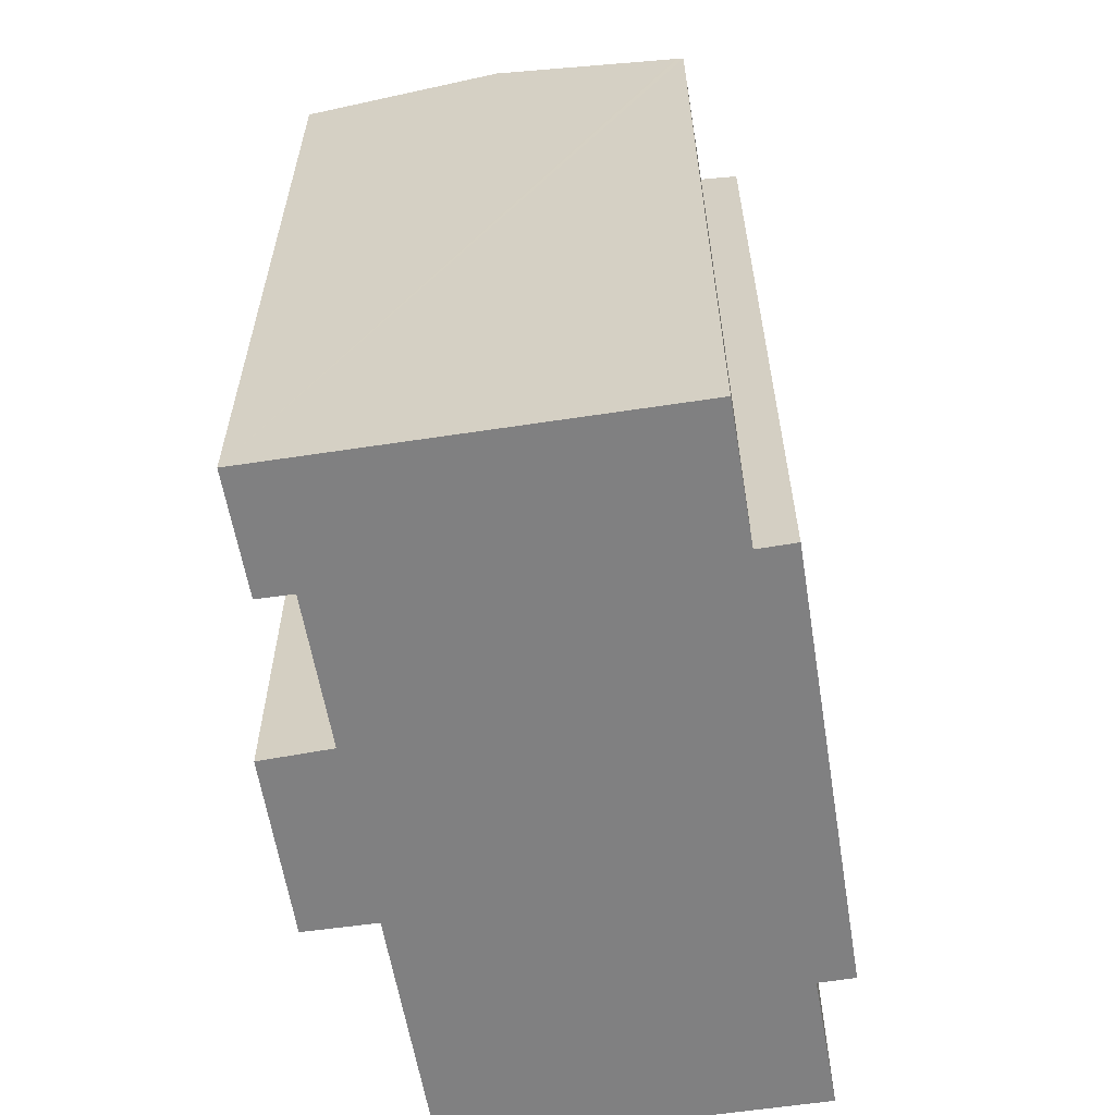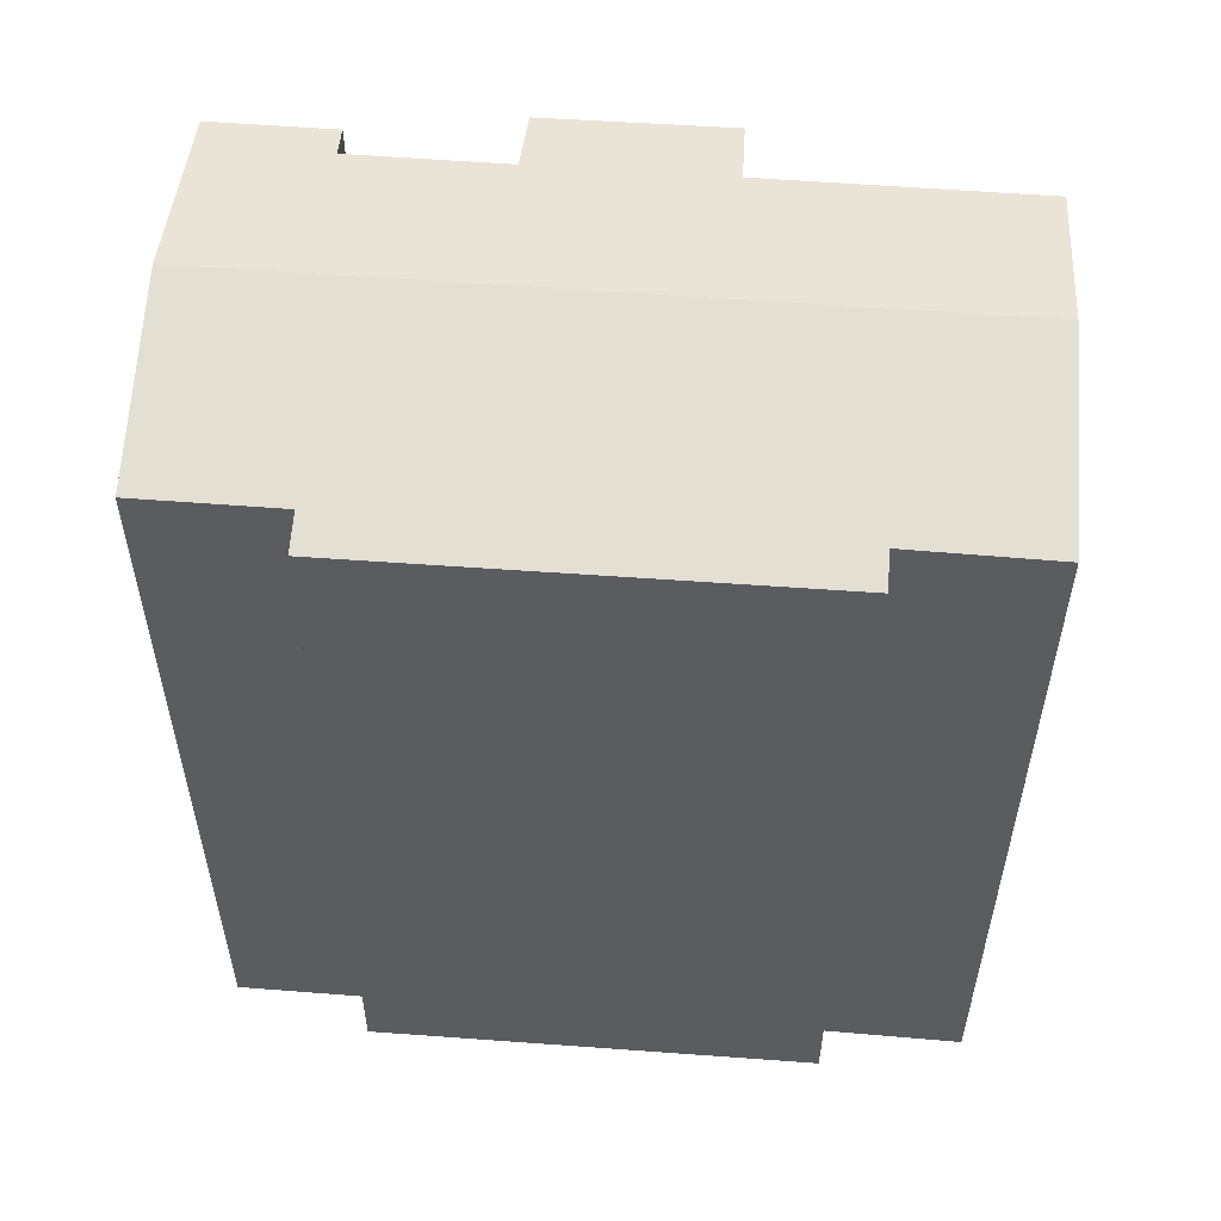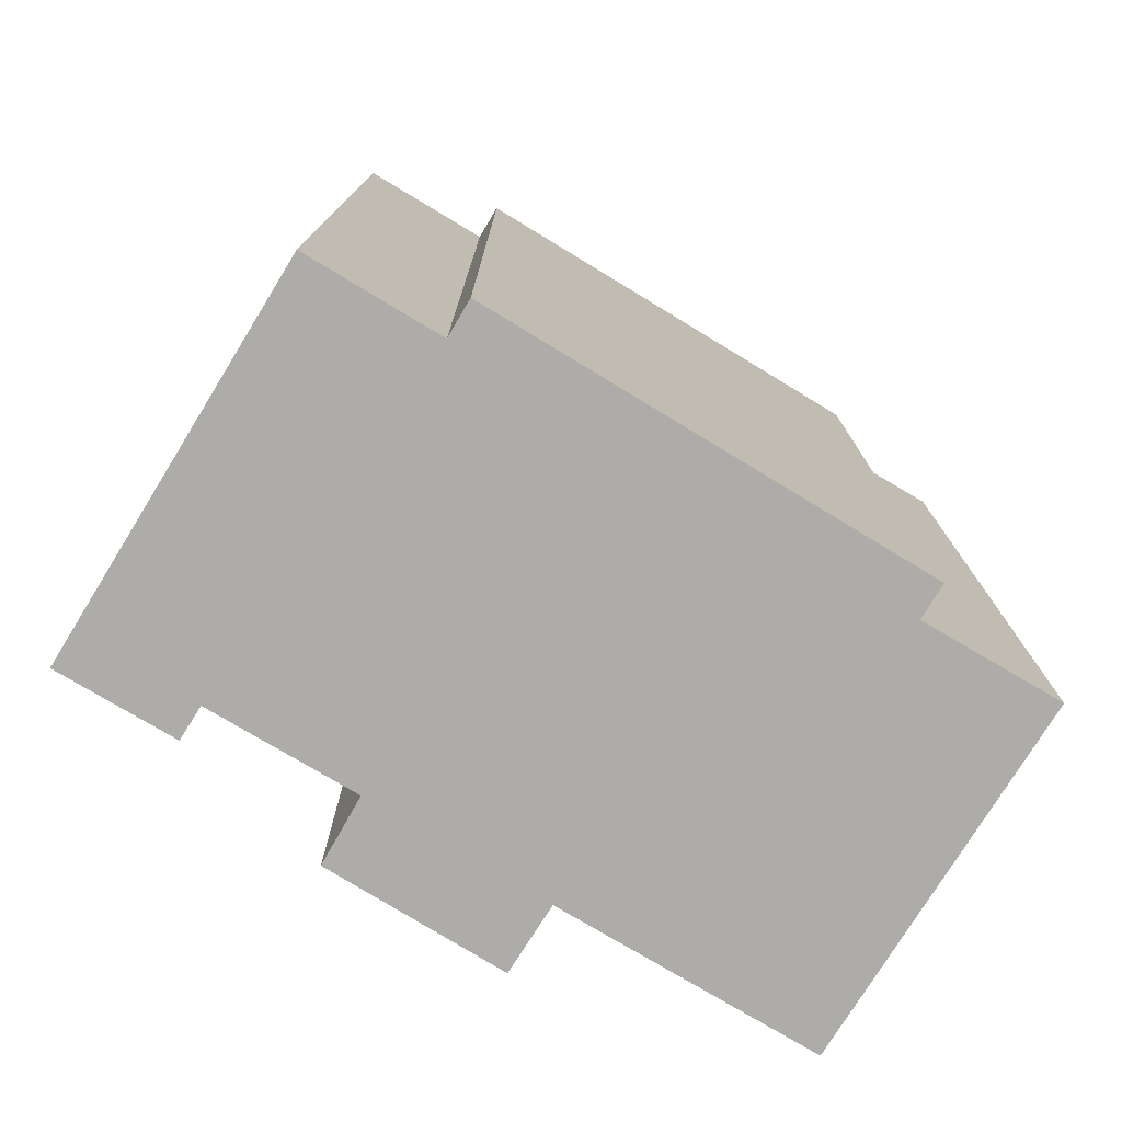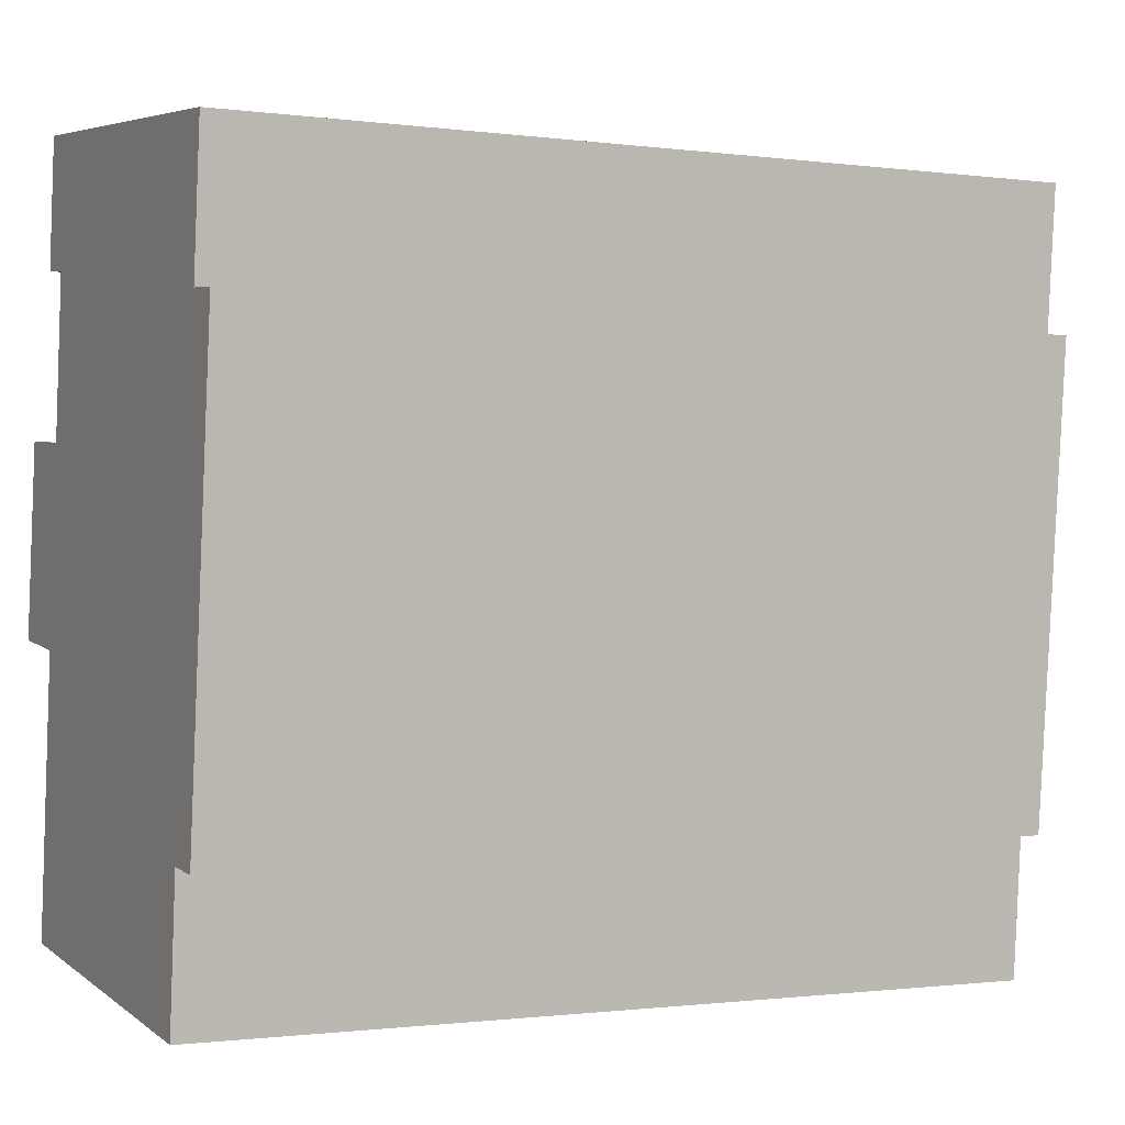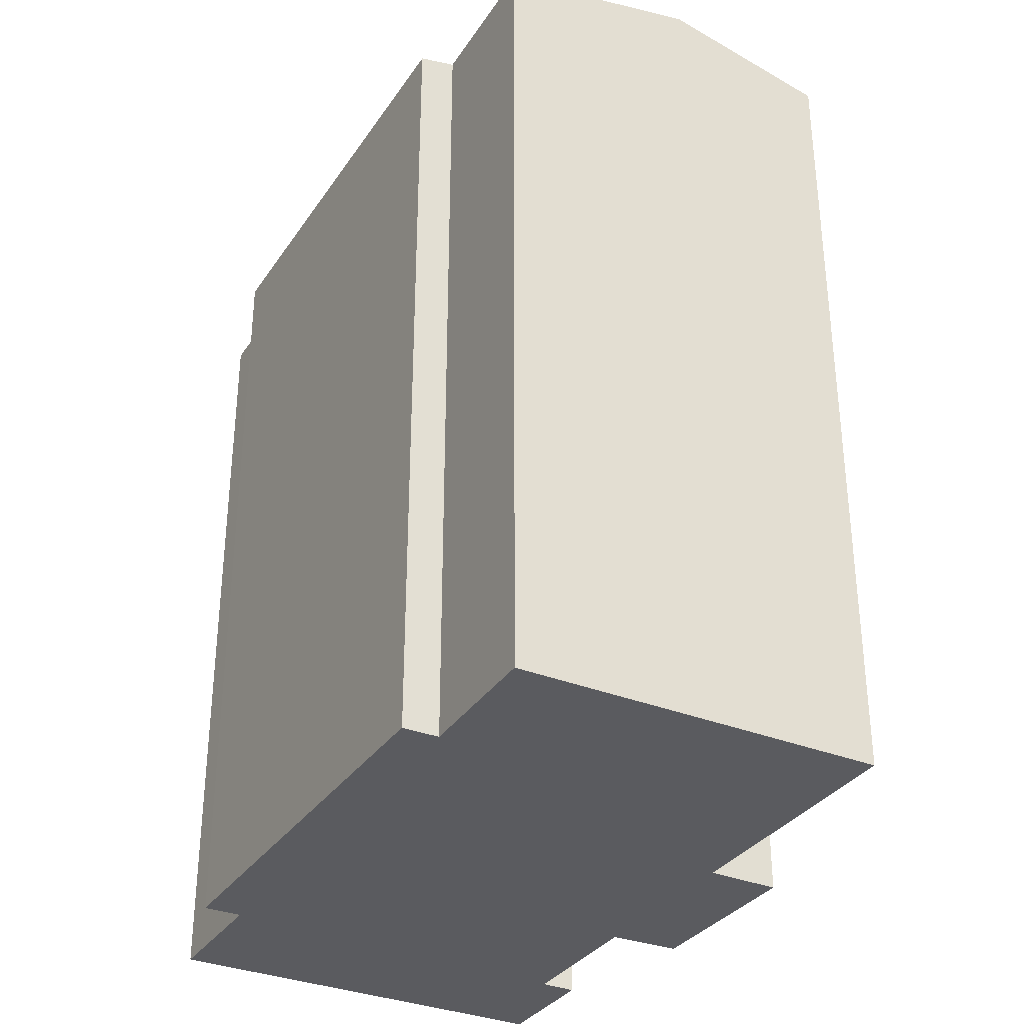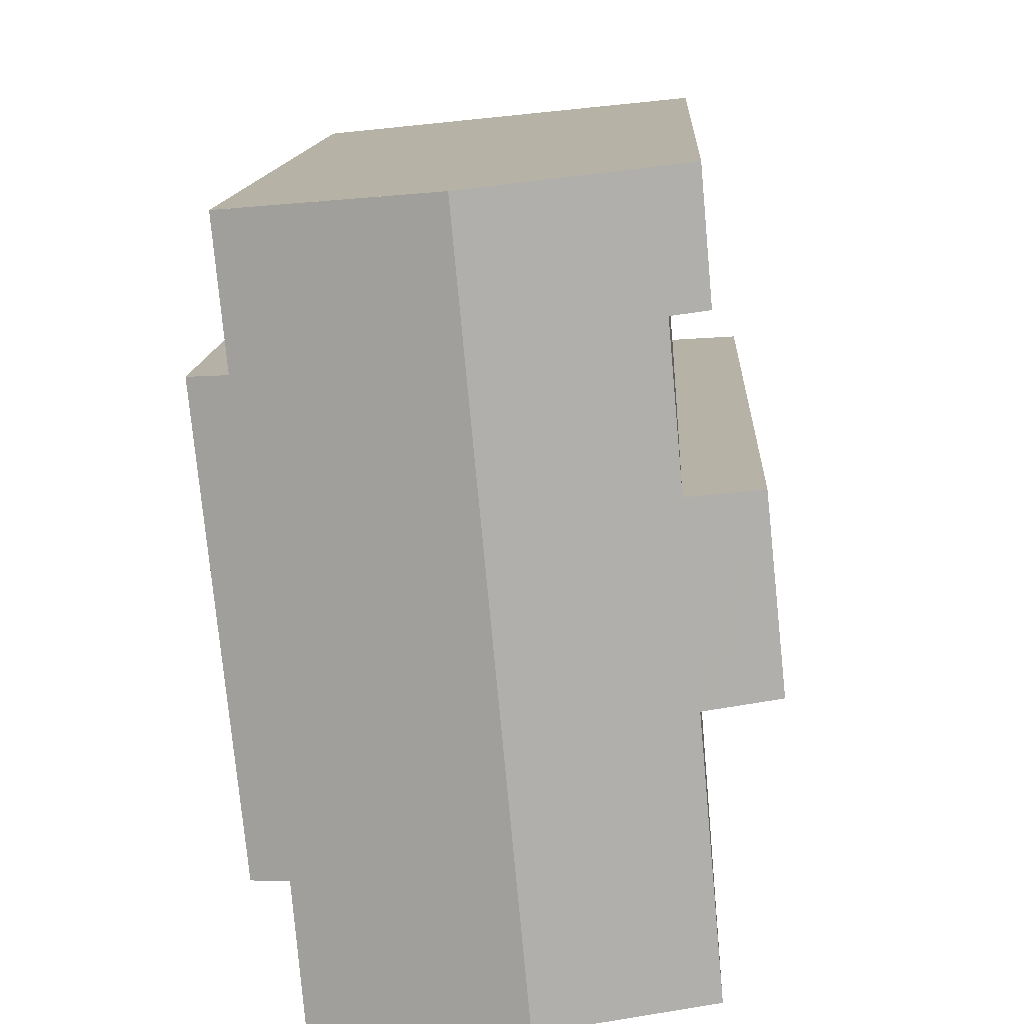
<metadata>
{"format":"obj","ext":"obj","renderer":"f3d","projection":"perspective","resolution":1024,"background":"white","views":[{"elev":-60.0,"azim":14.8,"up":"+Y"},{"elev":54.8,"azim":100.0,"up":"+Y"},{"elev":-76.7,"azim":64.3,"up":"+Y"},{"elev":-1.0,"azim":63.3,"up":"+Z"},{"elev":-33.1,"azim":156.8,"up":"+Y"},{"elev":13.3,"azim":-176.9,"up":"+Z"}]}
</metadata>
<code>
v  9.131 23.95 -8.722
v  12.34 23.35 -4.968
v  12 23.34 -9.021
v  7.767 24.23 -8.581
v  6.163 24.57 -8.414
v  8.124 24.57 12.54
v  13.54 23.36 7.976
v  14.63 23.12 7.881
v  13.9 23.36 11.93
v  13.64 23.41 11.96
v  13.73 23.39 11.95
v  13.38 23.13 -5.064
v  0.562 23.14 5.276
v  0.205 23.17 -0.024
v  0 23.12 1.416e-15
v  1.011 23.34 -0.116
v  1.844 23.51 -0.211
v  2.088 23.56 -0.239
v  2.301 23.35 13.14
v  3.006 23.56 9.525
v  1.982 23.35 9.644
v  1.824 23.57 -3.113
v  1.791 23.65 -7.959
v  1.383 23.57 -7.916
v  2.607 23.57 5.141
v  1.88 23.41 5.189
v  1.011 23.23 5.247
v  1.982 -5.905e-16 9.644
v  2.301 -8.047e-16 13.14
v  1.383 4.847e-16 -7.916
v  2.088 1.463e-17 -0.239
v  1.824 1.906e-16 -3.113
v  0.562 -3.231e-16 5.276
v  0 0 0
v  2.607 -3.148e-16 5.141
v  3.006 -5.832e-16 9.525
v  13.9 -7.307e-16 11.93
v  8.124 -7.676e-16 12.54
v  13.64 -7.325e-16 11.96
v  13.73 -7.319e-16 11.95
v  13.54 -4.884e-16 7.976
v  14.63 -4.826e-16 7.881
v  1.011 -3.213e-16 5.247
v  1.88 -3.177e-16 5.189
v  13.38 3.101e-16 -5.064
v  12.34 3.042e-16 -4.968
v  12 5.524e-16 -9.021
v  9.131 5.341e-16 -8.722
v  7.767 5.254e-16 -8.581
v  6.163 5.152e-16 -8.414
v  1.791 4.873e-16 -7.959
v  1.844 1.292e-17 -0.211
v  1.011 7.103e-18 -0.116
v  0.205 1.47e-18 -0.024
g defaultobject
f 1 2 3
f 2 1 4
f 2 4 5
f 2 5 6
f 2 6 7
f 2 7 8
f 7 6 9
f 9 6 10
f 9 10 11
f 8 12 2
f 13 14 15
f 14 13 16
f 16 13 17
f 17 13 18
f 19 20 21
f 22 23 24
f 23 22 5
f 5 22 6
f 6 22 18
f 6 18 25
f 25 18 13
f 25 13 26
f 26 13 27
f 6 25 20
f 6 20 19
f 28 19 21
f 19 28 29
f 30 22 24
f 22 30 18
f 18 30 31
f 31 30 32
f 15 33 13
f 33 15 34
f 35 20 25
f 20 35 36
f 29 6 19
f 6 29 10
f 10 29 11
f 11 29 9
f 9 29 37
f 37 29 38
f 37 38 39
f 37 39 40
f 41 8 7
f 8 41 42
f 26 35 25
f 35 26 27
f 35 27 13
f 35 13 43
f 43 13 33
f 35 43 44
f 37 7 9
f 7 37 41
f 8 45 12
f 45 8 42
f 46 3 2
f 3 46 47
f 12 46 2
f 46 12 45
f 47 1 3
f 1 47 4
f 4 47 5
f 5 47 23
f 23 47 24
f 24 47 48
f 24 48 30
f 30 48 49
f 30 49 50
f 30 50 51
f 31 17 18
f 17 31 16
f 16 31 14
f 14 31 15
f 15 31 52
f 15 52 34
f 34 52 53
f 34 53 54
f 36 21 20
f 21 36 28
f 34 43 33
f 43 34 44
f 44 34 35
f 48 46 49
f 46 48 47
f 28 38 29
f 38 28 36
f 38 36 35
f 38 35 39
f 39 35 34
f 39 34 54
f 39 54 53
f 39 53 52
f 39 52 40
f 40 52 31
f 40 31 37
f 37 31 41
f 41 31 32
f 41 32 30
f 41 30 42
f 42 30 46
f 42 46 45
f 46 30 51
f 46 51 50
f 46 50 49

</code>
